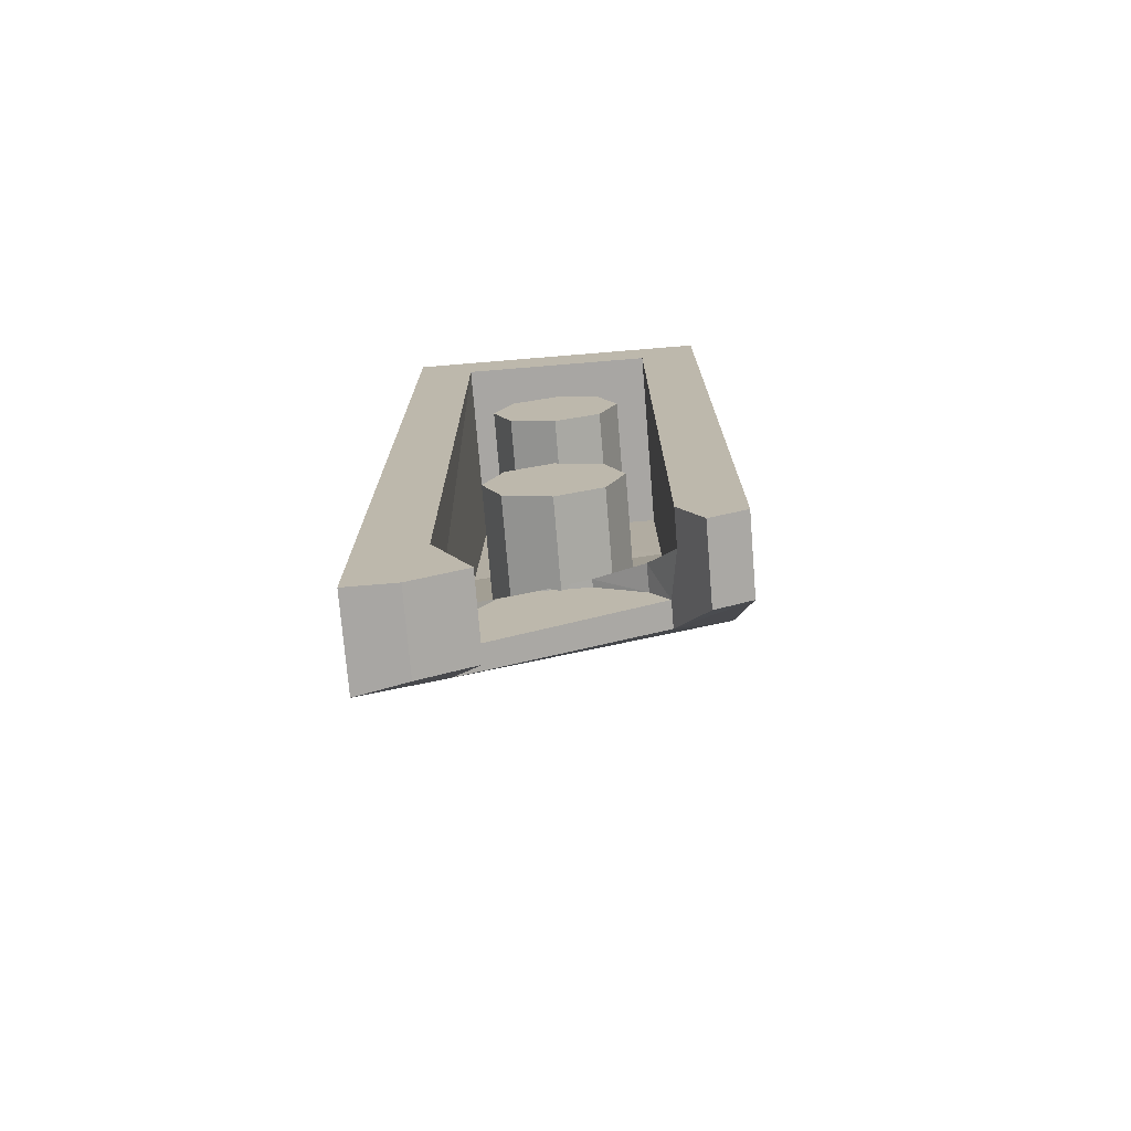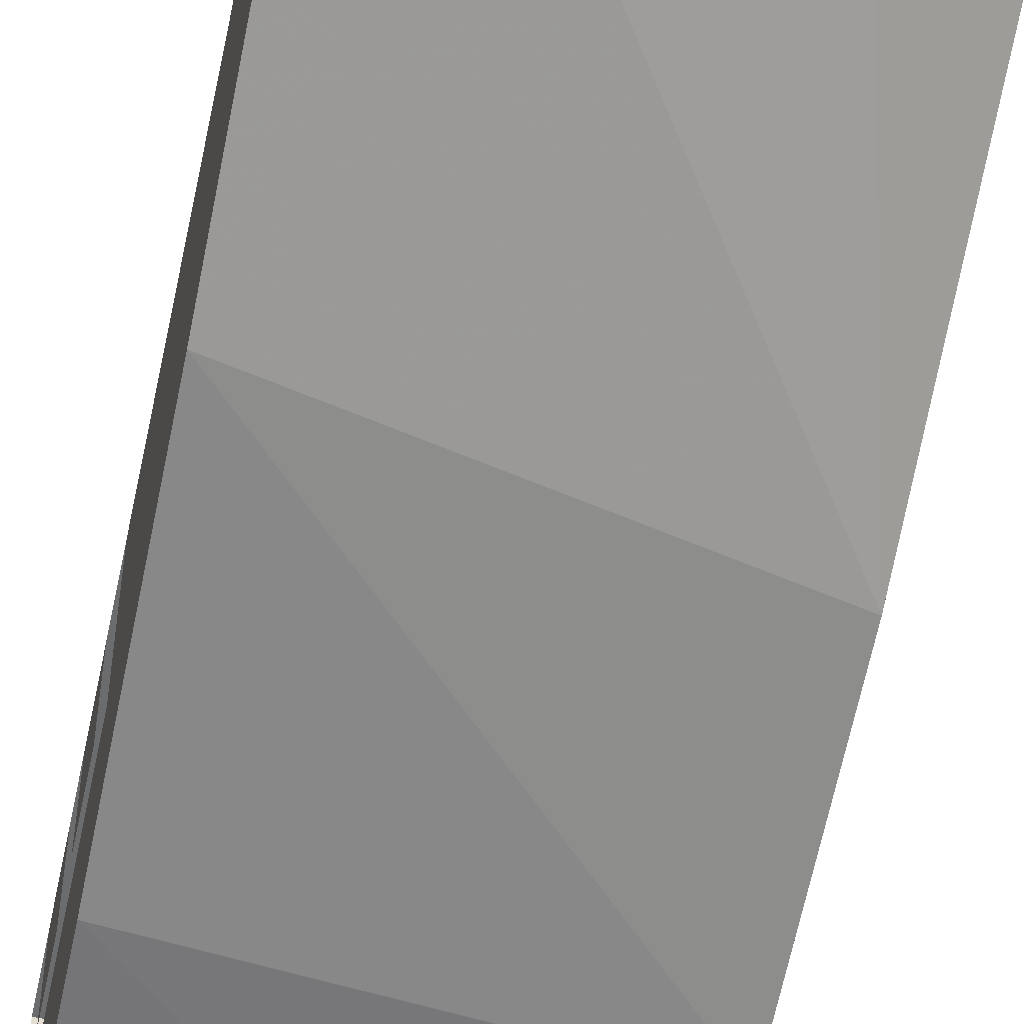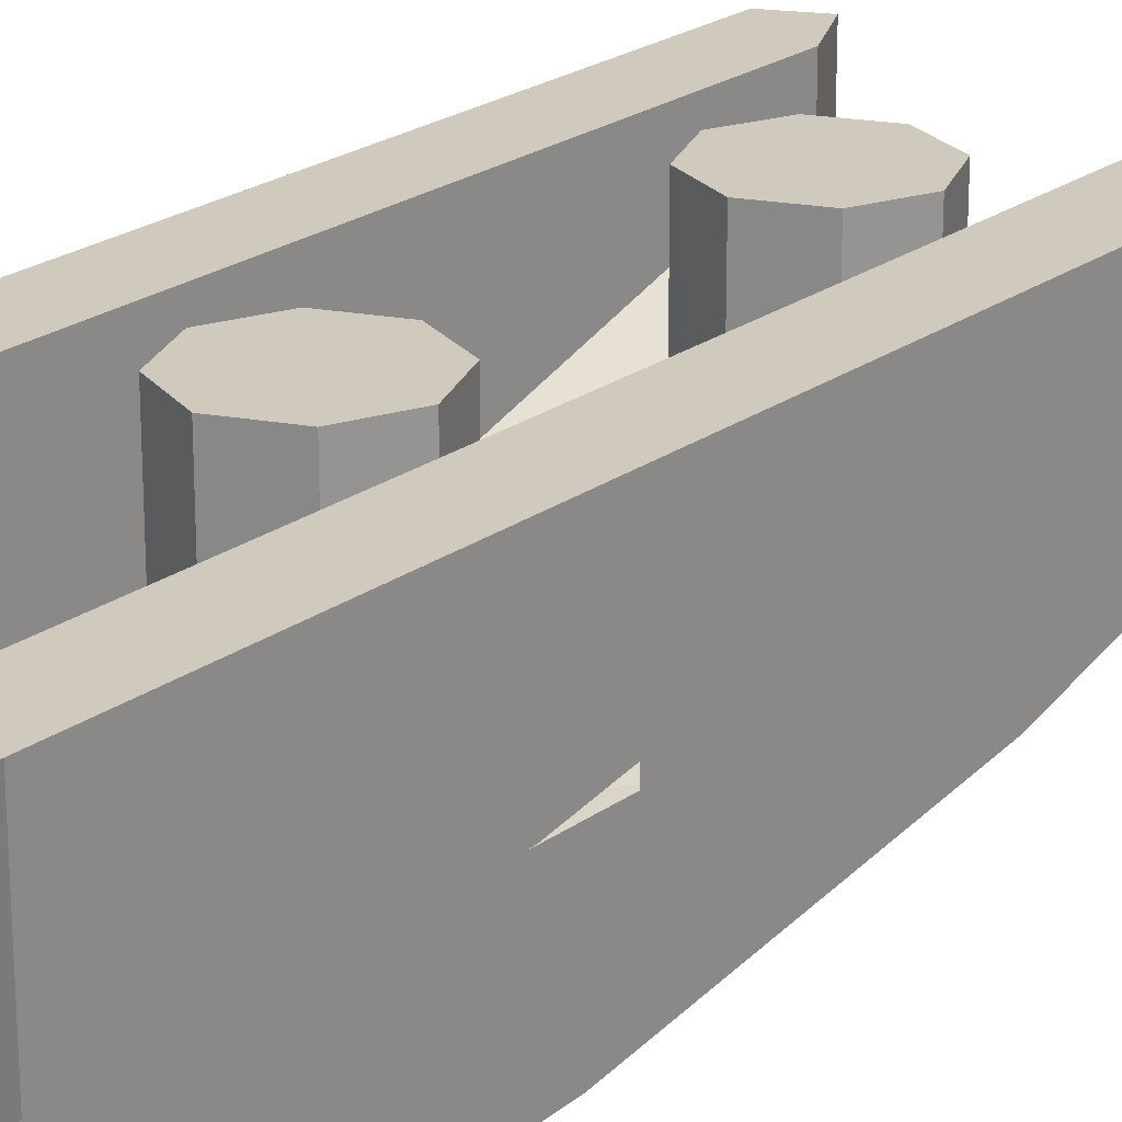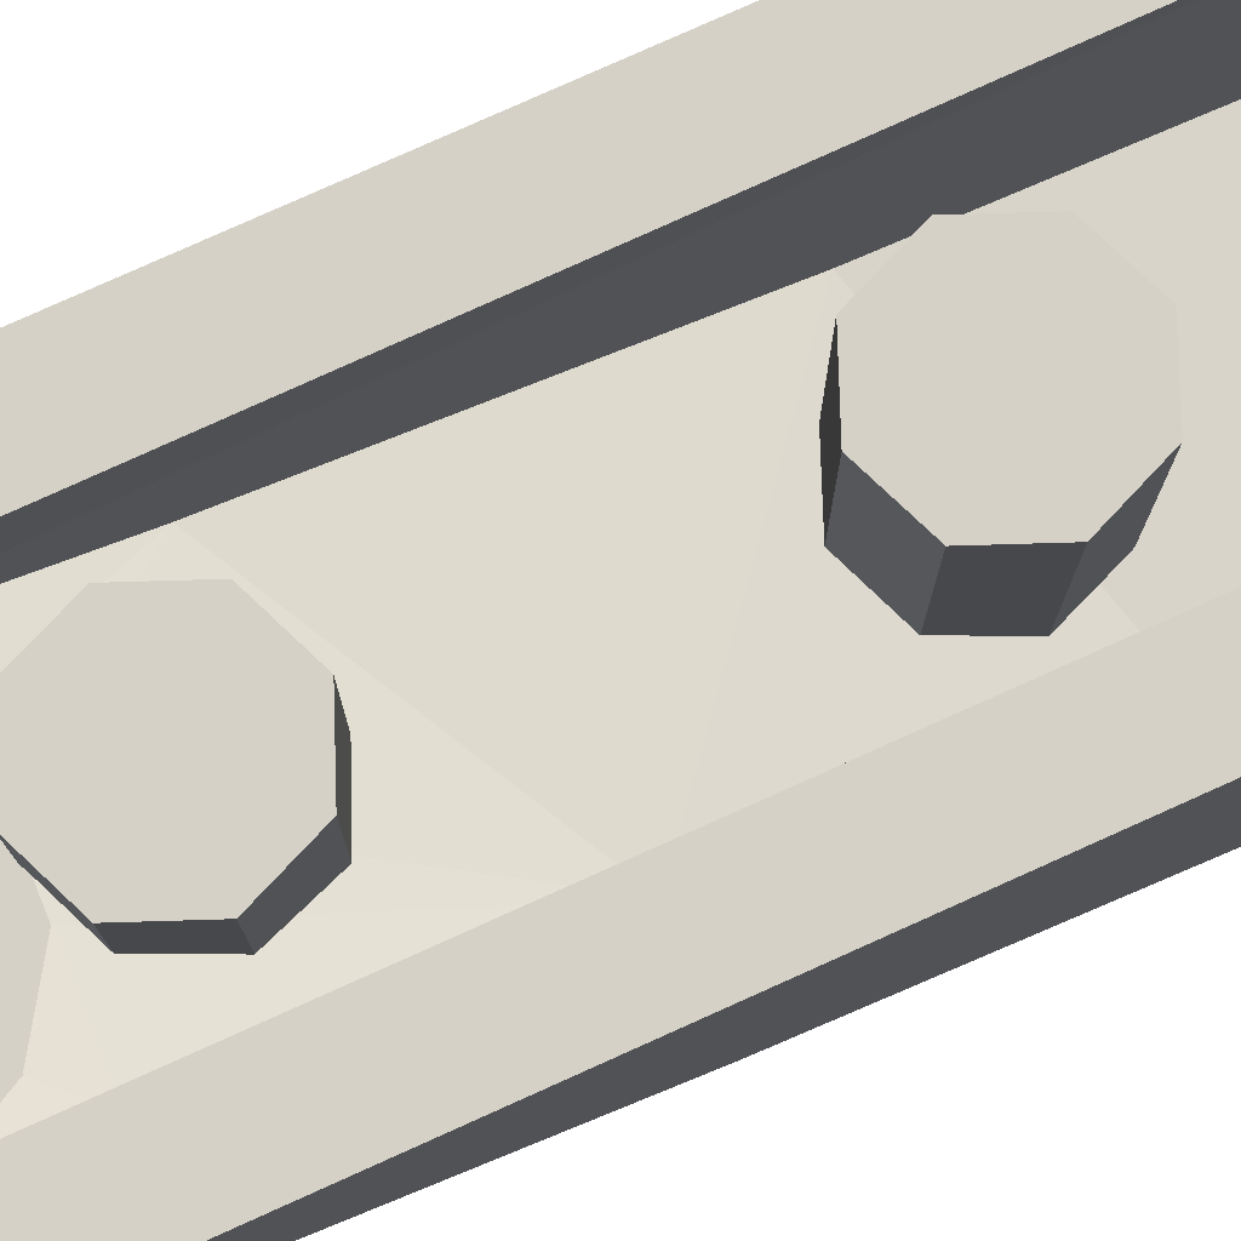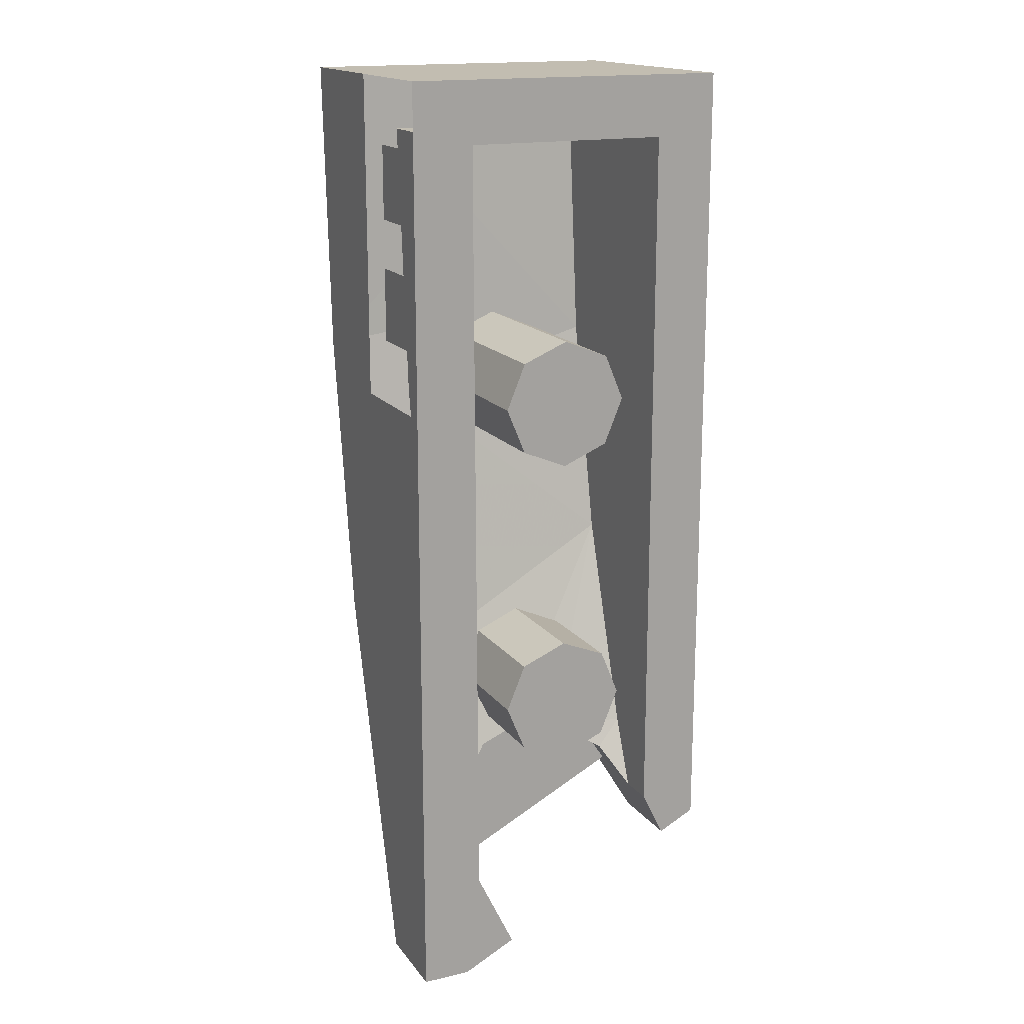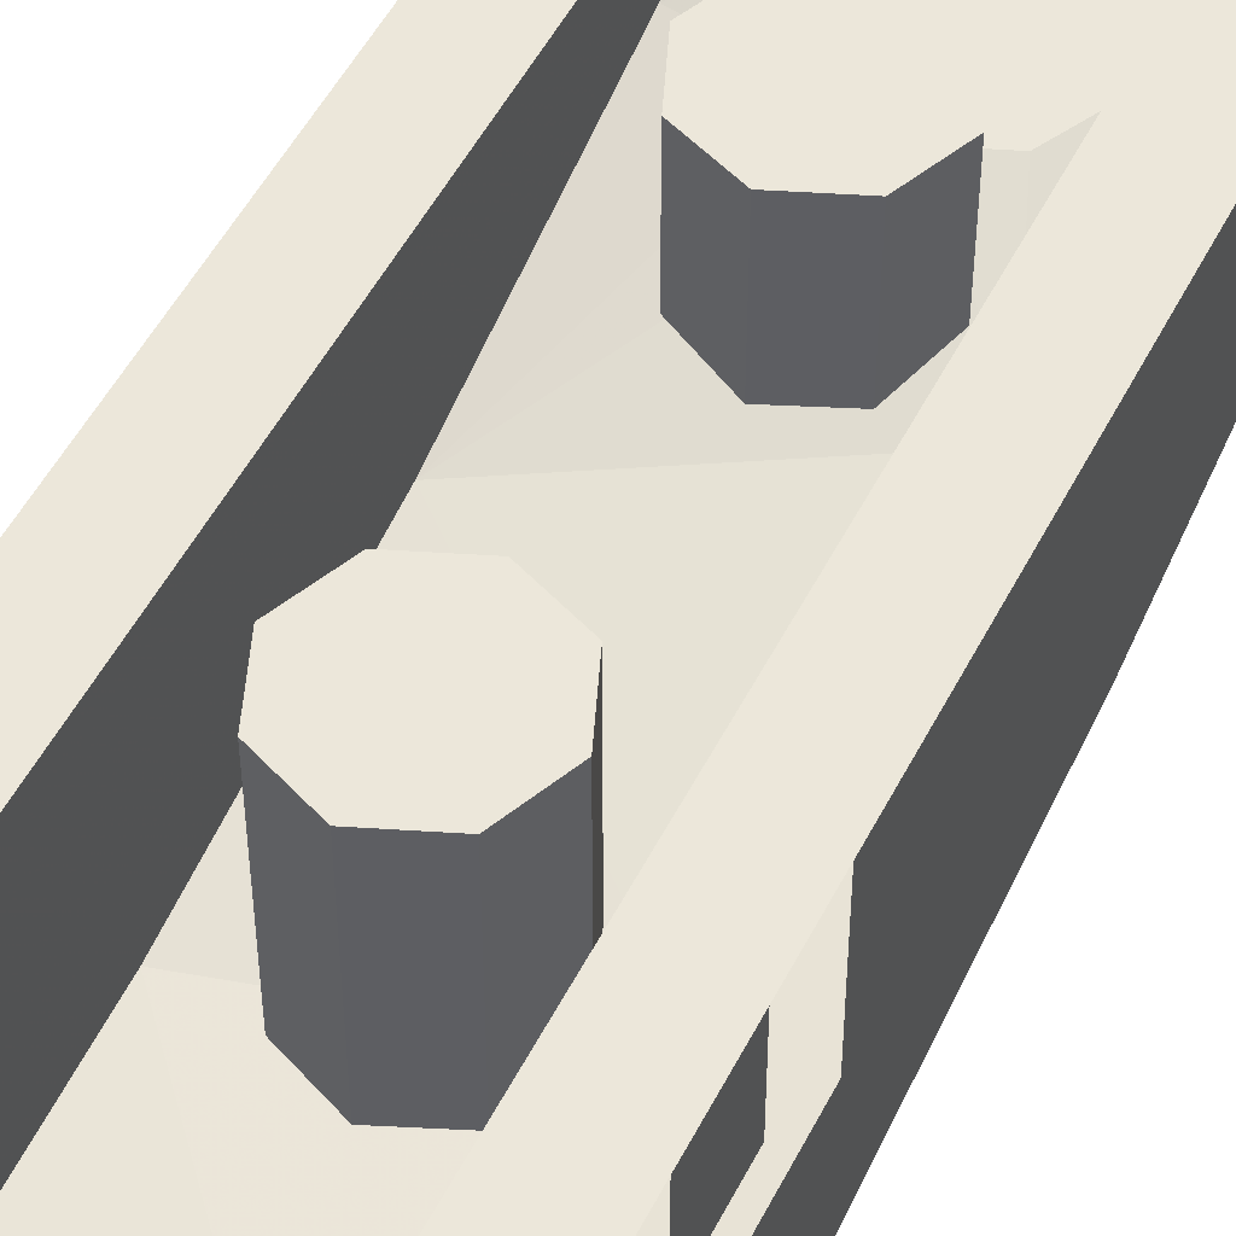
<metadata>
{"format":"obj","ext":"obj","renderer":"f3d","projection":"perspective","resolution":1024,"background":"white","views":[{"elev":-74.3,"azim":-175.3,"up":"+Z"},{"elev":-53.6,"azim":168.1,"up":"+Y"},{"elev":22.9,"azim":39.6,"up":"+Y"},{"elev":78.8,"azim":-114.2,"up":"+Y"},{"elev":16.9,"azim":155.2,"up":"+Z"},{"elev":51.4,"azim":26.5,"up":"+Y"}]}
</metadata>
<code>
v -1.5 0.4 -0.5
v -1.3 0.4 -0.5
v -1.359 0.4 -0.6414
v -1.5 0.4 -0.5
v -1.359 0.4 -0.6414
v -1.5 0.4 -0.7
v -1.5 0.4 -0.5
v -1.5 0.4 -0.7
v -1.641 0.4 -0.6414
v -1.5 0.4 -0.5
v -1.641 0.4 -0.6414
v -1.7 0.4 -0.5
v -1.5 0.4 -0.5
v -1.7 0.4 -0.5
v -1.641 0.4 -0.3586
v -1.5 0.4 -0.5
v -1.641 0.4 -0.3586
v -1.5 0.4 -0.3
v -1.5 0.4 -0.5
v -1.5 0.4 -0.3
v -1.359 0.4 -0.3586
v -1.5 0.4 -0.5
v -1.359 0.4 -0.3586
v -1.3 0.4 -0.5
v -1.359 0.4 -0.6414
v -1.3 0.4 -0.5
v -1.3 -0.2 -0.5
v -1.359 -0.2 -0.6414
v -1.5 0.4 -0.7
v -1.359 0.4 -0.6414
v -1.359 -0.2 -0.6414
v -1.5 -0.2 -0.7
v -1.641 0.4 -0.6414
v -1.5 0.4 -0.7
v -1.5 -0.2 -0.7
v -1.641 -0.2 -0.6414
v -1.7 0.4 -0.5
v -1.641 0.4 -0.6414
v -1.641 -0.2 -0.6414
v -1.7 -0.2 -0.5
v -1.641 0.4 -0.3586
v -1.7 0.4 -0.5
v -1.7 -0.2 -0.5
v -1.641 -0.2 -0.3586
v -1.5 0.4 -0.3
v -1.641 0.4 -0.3586
v -1.641 -0.2 -0.3586
v -1.5 -0.2 -0.3
v -1.359 0.4 -0.3586
v -1.5 0.4 -0.3
v -1.5 -0.2 -0.3
v -1.359 -0.2 -0.3586
v -1.3 0.4 -0.5
v -1.359 0.4 -0.3586
v -1.359 -0.2 -0.3586
v -1.3 -0.2 -0.5
v -1.5 0.4 -1.5
v -1.3 0.4 -1.5
v -1.359 0.4 -1.641
v -1.5 0.4 -1.5
v -1.359 0.4 -1.641
v -1.5 0.4 -1.7
v -1.5 0.4 -1.5
v -1.5 0.4 -1.7
v -1.641 0.4 -1.641
v -1.5 0.4 -1.5
v -1.641 0.4 -1.641
v -1.7 0.4 -1.5
v -1.5 0.4 -1.5
v -1.7 0.4 -1.5
v -1.641 0.4 -1.359
v -1.5 0.4 -1.5
v -1.641 0.4 -1.359
v -1.5 0.4 -1.3
v -1.5 0.4 -1.5
v -1.5 0.4 -1.3
v -1.359 0.4 -1.359
v -1.5 0.4 -1.5
v -1.359 0.4 -1.359
v -1.3 0.4 -1.5
v -1.359 0.4 -1.641
v -1.3 0.4 -1.5
v -1.3 0 -1.5
v -1.359 0 -1.641
v -1.5 0.4 -1.7
v -1.359 0.4 -1.641
v -1.359 0 -1.641
v -1.5 0 -1.7
v -1.641 0.4 -1.641
v -1.5 0.4 -1.7
v -1.5 0 -1.7
v -1.641 0 -1.641
v -1.7 0.4 -1.5
v -1.641 0.4 -1.641
v -1.641 0 -1.641
v -1.7 0 -1.5
v -1.641 0.4 -1.359
v -1.7 0.4 -1.5
v -1.7 0 -1.5
v -1.641 0 -1.359
v -1.5 0.4 -1.3
v -1.641 0.4 -1.359
v -1.641 0 -1.359
v -1.5 0 -1.3
v -1.359 0.4 -1.359
v -1.5 0.4 -1.3
v -1.5 0 -1.3
v -1.359 0 -1.359
v -1.3 0.4 -1.5
v -1.359 0.4 -1.359
v -1.359 0 -1.359
v -1.3 0 -1.5
v -1.885 0.4 -2.057
v -1.885 0.1595 -2.057
v -2 0.16 -2
v -2 0.4 -2
v -1.812 0.2878 -1.912
v -1.885 0.1595 -2.057
v -1.885 0.4 -2.057
v -1.812 0.4 -1.912
v -1.79 0.1375 -1.867
v -1.79 0.0576 -1.867
v -1.885 0.1595 -2.057
v -1.812 0.2878 -1.912
v -1.79 0.1375 -1.867
v -1.812 0.2878 -1.912
v -1.734 0.2185 -1.783
v -1.735 0.1375 -1.785
v -1.79 0.1375 -1.867
v -1.734 0.2185 -1.783
v -2 0.4 0.5
v -1.812 0.4 0.3125
v -1.812 0.4 -1.912
v -2 0.4 -2
v -2 0.4 -2
v -1.812 0.4 -1.912
v -1.885 0.4 -2.057
v -1.22 0.06595 -2.152
v -1 0.1275 -2.425
v -1 -0.2088 -1.283
v -2 -0.1963 -1.036
v -2 -0.1963 -1.036
v -2 0.16 -2
v -1.79 0.0576 -1.867
v -1.22 0.06595 -2.152
v -2 -0.1963 -1.036
v -1.79 0.0576 -1.867
v -2 0.16 -2
v -1.885 0.1595 -2.057
v -1.79 0.0576 -1.867
v -1.79 0.0576 -1.867
v -1.79 0.1375 -1.867
v -1.22 0.1375 -2.152
v -1.22 0.06595 -2.152
v -1 -0.2088 -1.283
v -1 -0.352 -0.4021
v -2 -0.3488 -0.28
v -2 -0.1963 -1.036
v -1 -0.2088 -1.283
v -2 -0.3488 -0.28
v -1 -0.352 -0.4021
v -1 -0.4 0.5
v -2 -0.4 0.5
v -2 -0.3488 -0.28
v -2 0.4 0.5
v -2 -0.1963 -1.036
v -2 -0.3488 -0.28
v -2 -0.4 0.5
v -2 0.4 0.5
v -2 0.4 -2
v -2 0.16 -2
v -2 -0.1963 -1.036
v -1.315 0.1573 -2.343
v -1.22 0.06595 -2.152
v -1.22 0.1375 -2.152
v -1.315 0.4 -2.343
v -1.19 0.1375 -2.073
v -1.195 0.4 -2.094
v -1.22 0.1375 -2.152
v -1.22 0.1375 -2.152
v -1.195 0.4 -2.094
v -1.315 0.4 -2.343
v -1.15 0.1566 -2.425
v -1 0.1275 -2.425
v -1.22 0.06595 -2.152
v -1.315 0.1573 -2.343
v -1.15 0.4 -2.425
v -1.15 0.1566 -2.425
v -1.315 0.1573 -2.343
v -1.315 0.4 -2.343
v -1 0.4 -2.425
v -1 0.1275 -2.425
v -1.15 0.1566 -2.425
v -1.15 0.4 -2.425
v -1 0.1275 -2.425
v -1 0.4 -2.425
v -1 0.4 -0.5
v -1 0 -0.5
v -1 -0.2088 -1.283
v -1 0.1275 -2.425
v -1 0 -0.5
v -1 0 0.5
v -1 -0.352 -0.4021
v -1 -0.2088 -1.283
v -1 0 -0.5
v -1 -0.4 0.5
v -1 -0.352 -0.4021
v -1 0 0.5
v -1.812 0.2003 -1.702
v -1.812 0.2878 -1.912
v -1.812 0.4 -1.912
v -1.812 0.4 0.3125
v -1.812 -0.01275 -1.051
v -1.812 0.2003 -1.702
v -1.812 0.4 0.3125
v -1.812 -0.1502 -0.3765
v -1.812 0.4 0.3125
v -1.812 -0.2099 0.3125
v -1.812 -0.1502 -0.3765
v -1.734 0.2185 -1.783
v -1.812 0.2878 -1.912
v -1.812 0.2003 -1.702
v -1.188 0.4 0.3125
v -1 0.4 0.5
v -1 0.4 -2.425
v -1.15 0.4 -2.425
v -1.195 0.4 -2.094
v -1.188 0.4 0.3125
v -1.15 0.4 -2.425
v -1.315 0.4 -2.343
v -1.195 0.4 -2.094
v -1.15 0.4 -2.425
v -1.812 0.4 0.3125
v -2 0.4 0.5
v -1 0.4 0.5
v -1.188 0.4 0.3125
v -1.188 0.4 0.3125
v -1.188 0.0231 -1.388
v -1.188 -0.1421 -0.5443
v -1.188 -0.2104 0.3125
v -1.188 0.186 -1.937
v -1.19 0.1375 -2.073
v -1.186 0.1375 -1.947
v -1.195 0.4 -2.094
v -1.19 0.1375 -2.073
v -1.188 0.186 -1.937
v -1.188 0.186 -1.937
v -1.188 0.4 0.3125
v -1.195 0.4 -2.094
v -1.188 0.186 -1.937
v -1.188 0.0231 -1.388
v -1.188 0.4 0.3125
v -1.812 -0.2099 0.3125
v -1.812 0.4 0.3125
v -1.188 0.4 0.3125
v -1.188 -0.2104 0.3125
v -2 0.4 0.5
v -2 -0.4 0.5
v -1 -0.4 0.5
v -1 0.4 0.5
v -1.22 0.1375 -2.152
v -1.79 0.1375 -1.867
v -1.735 0.1375 -1.785
v -1.19 0.1375 -2.073
v -1.19 0.1375 -2.073
v -1.735 0.1375 -1.785
v -1.587 0.1375 -1.693
v -1.186 0.1375 -1.947
v -1.436 0.1375 -1.688
v -1.328 0.1375 -1.732
v -1.186 0.1375 -1.947
v -1.587 0.1375 -1.693
v -1.587 0.1375 -1.693
v -1.584 0.1601 -1.693
v -1.436 0.1375 -1.688
v -1.328 0.1375 -1.732
v -1.188 0.186 -1.937
v -1.186 0.1375 -1.947
v -1.587 0.1375 -1.693
v -1.735 0.1375 -1.785
v -1.584 0.1601 -1.693
v -1.735 0.1375 -1.785
v -1.734 0.2185 -1.783
v -1.584 0.1601 -1.693
v -1.812 0.2003 -1.702
v -1.584 0.1601 -1.693
v -1.734 0.2185 -1.783
v -1.188 -0.1421 -0.5443
v -1.188 0.0231 -1.388
v -1.812 -0.01275 -1.051
v -1.812 -0.1502 -0.3765
v -1.188 -0.2104 0.3125
v -1.188 -0.1421 -0.5443
v -1.812 -0.1502 -0.3765
v -1.812 -0.2099 0.3125
v -1.188 0.0231 -1.388
v -1.188 0.186 -1.937
v -1.328 0.1375 -1.732
v -1.188 0.0231 -1.388
v -1.436 0.1375 -1.688
v -1.812 -0.01275 -1.051
v -1.812 0.2003 -1.702
v -1.812 -0.01275 -1.051
v -1.584 0.1601 -1.693
v -1.584 0.1601 -1.693
v -1.812 -0.01275 -1.051
v -1.436 0.1375 -1.688
v -1.436 0.1375 -1.688
v -1.188 0.0231 -1.388
v -1.328 0.1375 -1.732
v -1 0.15 0.3
v -1 0.15 0.075
v -1 0.4 0.075
v -1 0.4 0.3
v -1 0.15 -0.075
v -1 0.15 -0.3
v -1 0.4 -0.3
v -1 0.4 -0.075
g mesh6827779
f 1 2 3
f 4 5 6
f 7 8 9
f 10 11 12
f 13 14 15
f 16 17 18
f 19 20 21
f 22 23 24
g mesh6827781
f 25 26 27
f 27 28 25
f 29 30 31
f 31 32 29
f 33 34 35
f 35 36 33
f 37 38 39
f 39 40 37
f 41 42 43
f 43 44 41
f 45 46 47
f 47 48 45
f 49 50 51
f 51 52 49
f 53 54 55
f 55 56 53
g mesh6827786
f 57 58 59
f 60 61 62
f 63 64 65
f 66 67 68
f 69 70 71
f 72 73 74
f 75 76 77
f 78 79 80
g mesh6827788
f 81 82 83
f 83 84 81
f 85 86 87
f 87 88 85
f 89 90 91
f 91 92 89
f 93 94 95
f 95 96 93
f 97 98 99
f 99 100 97
f 101 102 103
f 103 104 101
f 105 106 107
f 107 108 105
f 109 110 111
f 111 112 109
g mesh6827791
f 113 114 115
f 115 116 113
f 117 118 119
f 119 120 117
f 121 122 123
f 123 124 121
f 125 126 127
f 128 129 130
f 131 132 133
f 133 134 131
f 135 136 137
f 138 139 140
f 140 141 138
f 142 143 144
f 145 146 147
f 148 149 150
f 151 152 153
f 153 154 151
f 155 156 157
f 158 159 160
f 161 162 163
f 163 164 161
f 165 166 167
f 167 168 165
f 169 170 171
f 171 172 169
f 173 174 175
f 175 176 173
f 177 178 179
f 180 181 182
f 183 184 185
f 185 186 183
f 187 188 189
f 189 190 187
f 191 192 193
f 193 194 191
f 195 196 197
f 197 198 195
f 199 200 201
f 202 203 204
f 204 205 202
f 206 207 208
f 209 210 211
f 211 212 209
f 213 214 215
f 215 216 213
f 217 218 219
f 220 221 222
f 223 224 225
f 225 226 223
f 227 228 229
f 230 231 232
f 233 234 235
f 235 236 233
f 237 238 239
f 239 240 237
f 241 242 243
f 244 245 246
f 247 248 249
f 250 251 252
f 253 254 255
f 255 256 253
f 257 258 259
f 259 260 257
f 261 262 263
f 263 264 261
f 265 266 267
f 267 268 265
f 269 270 271
f 271 272 269
f 273 274 275
f 276 277 278
f 279 280 281
f 282 283 284
f 285 286 287
f 288 289 290
f 290 291 288
f 292 293 294
f 294 295 292
f 296 297 298
f 299 300 301
f 302 303 304
f 305 306 307
f 308 309 310
g mesh6827792
f 311 312 313
f 313 314 311
f 315 316 317
f 317 318 315

</code>
